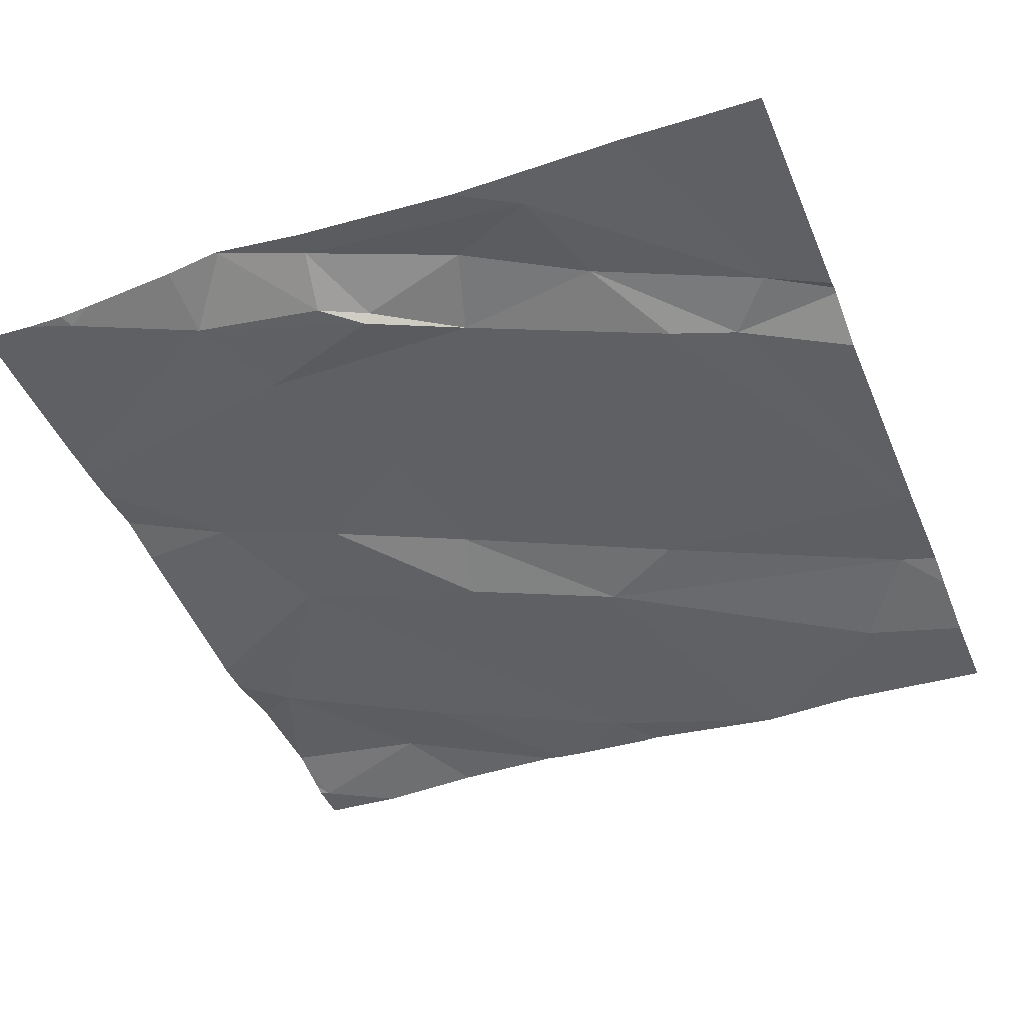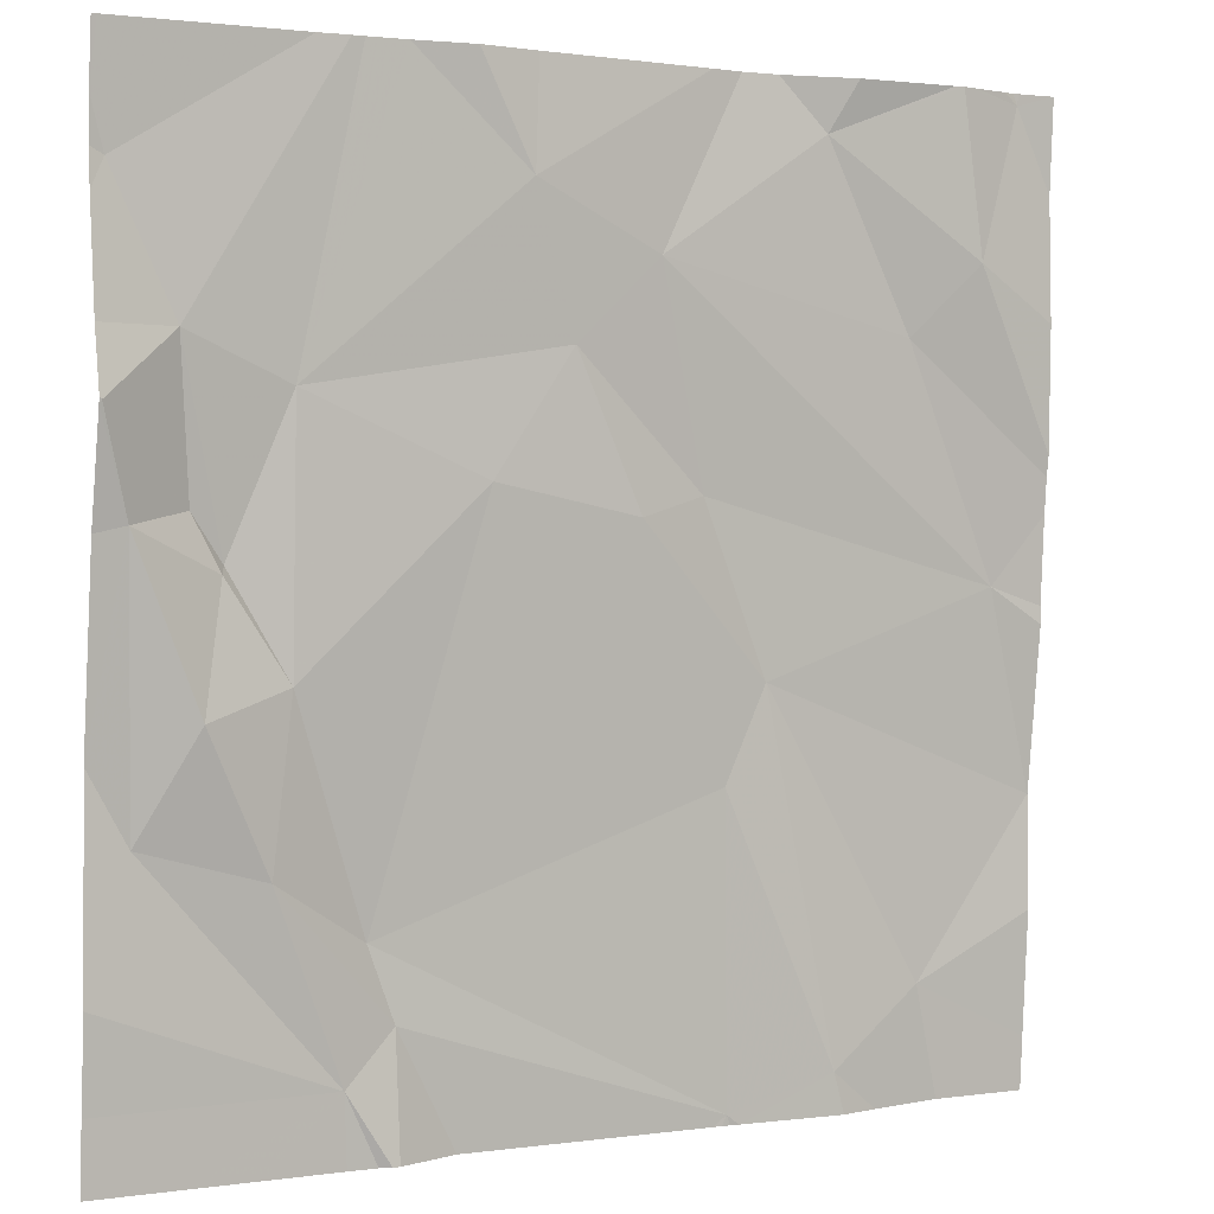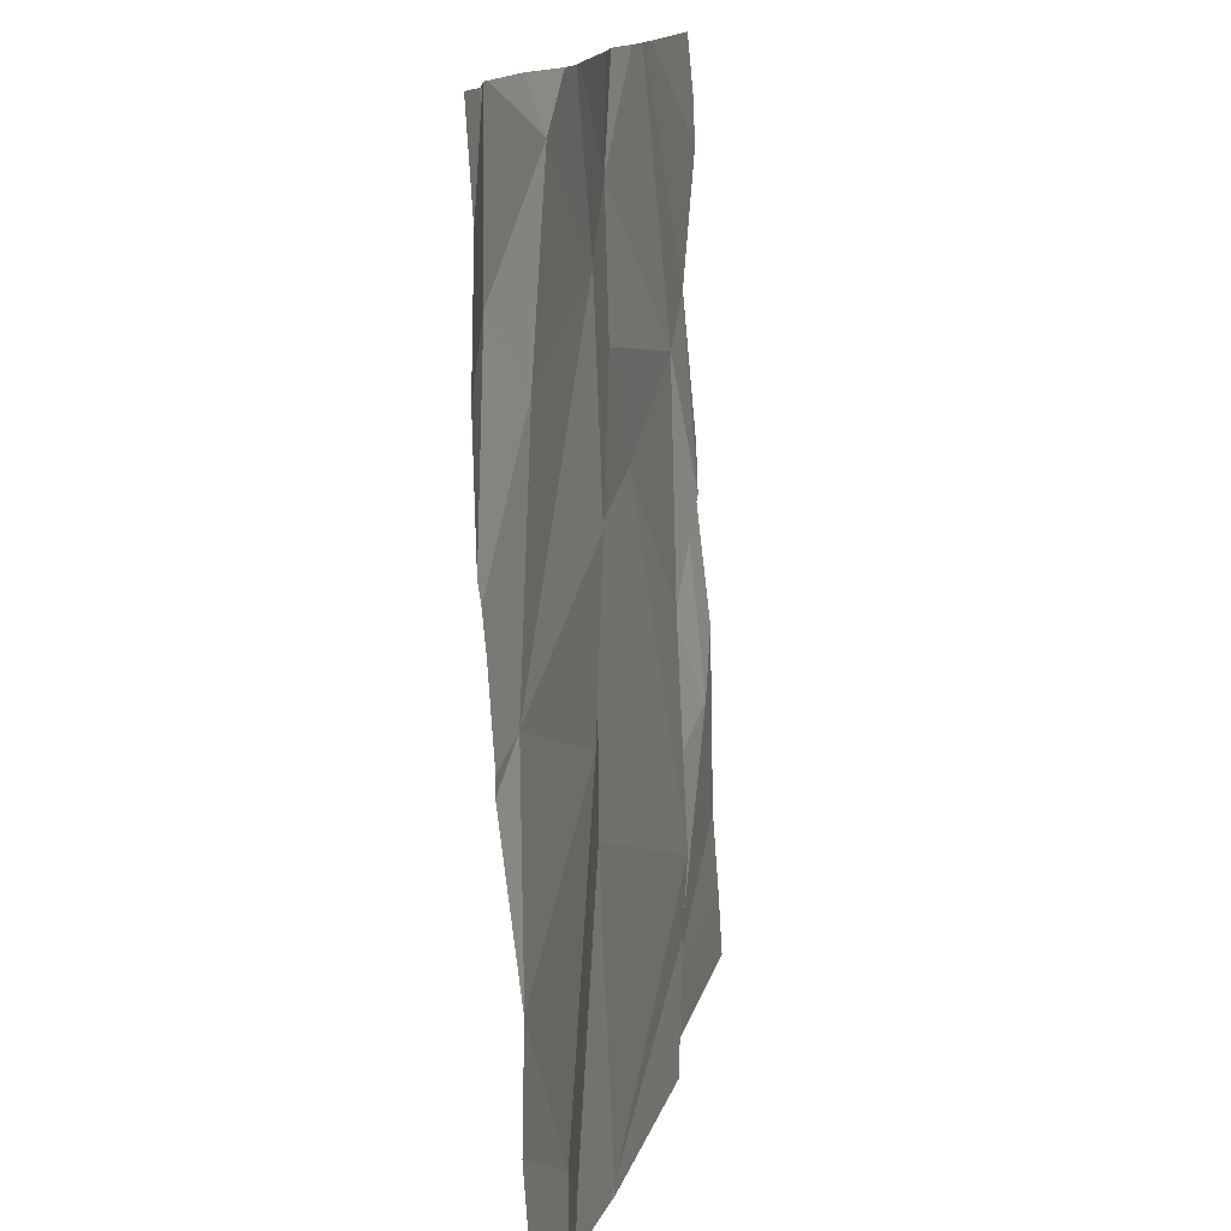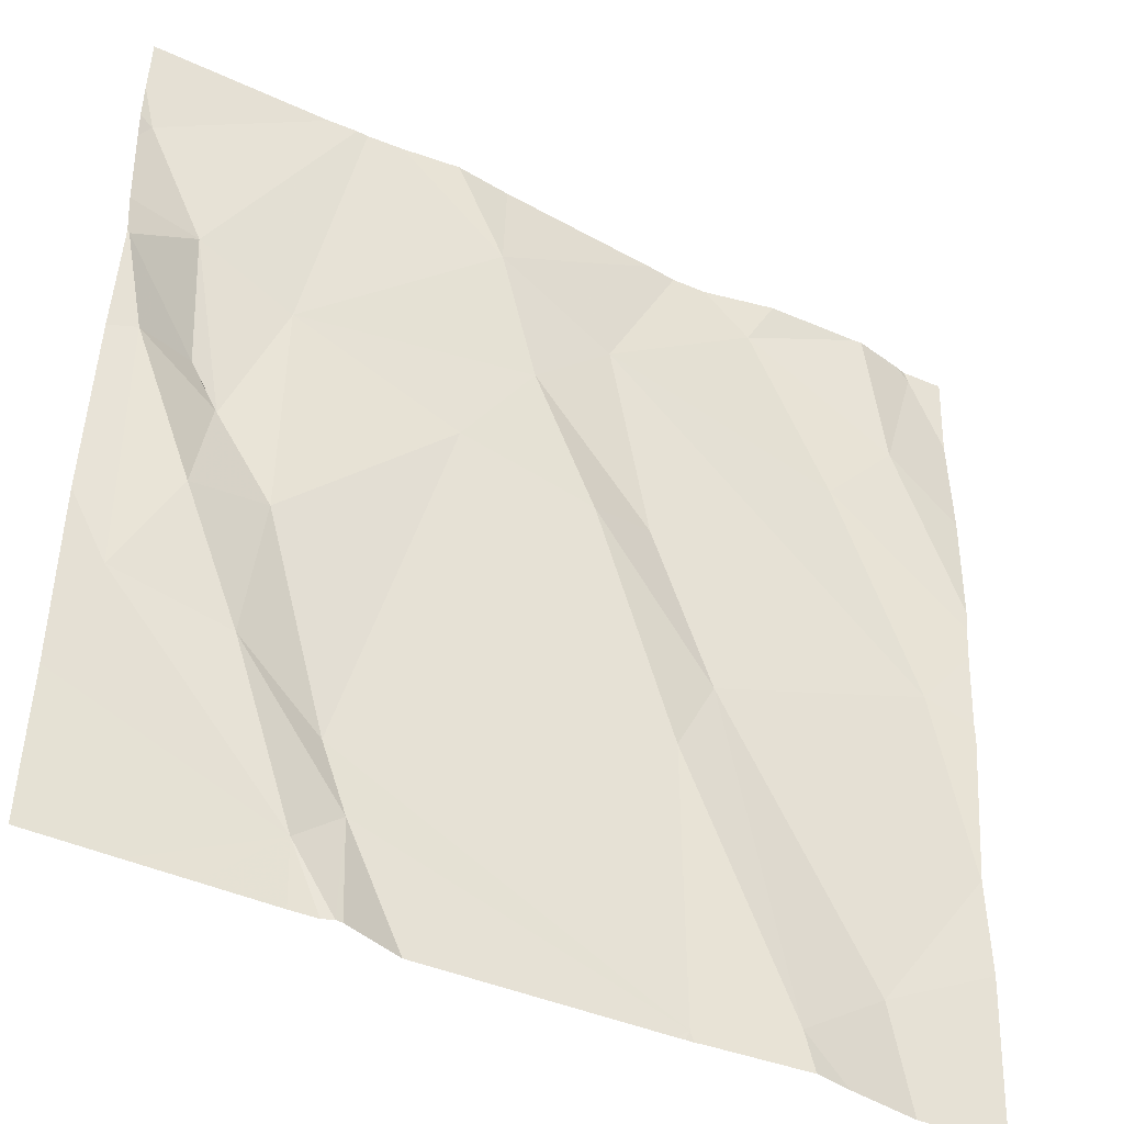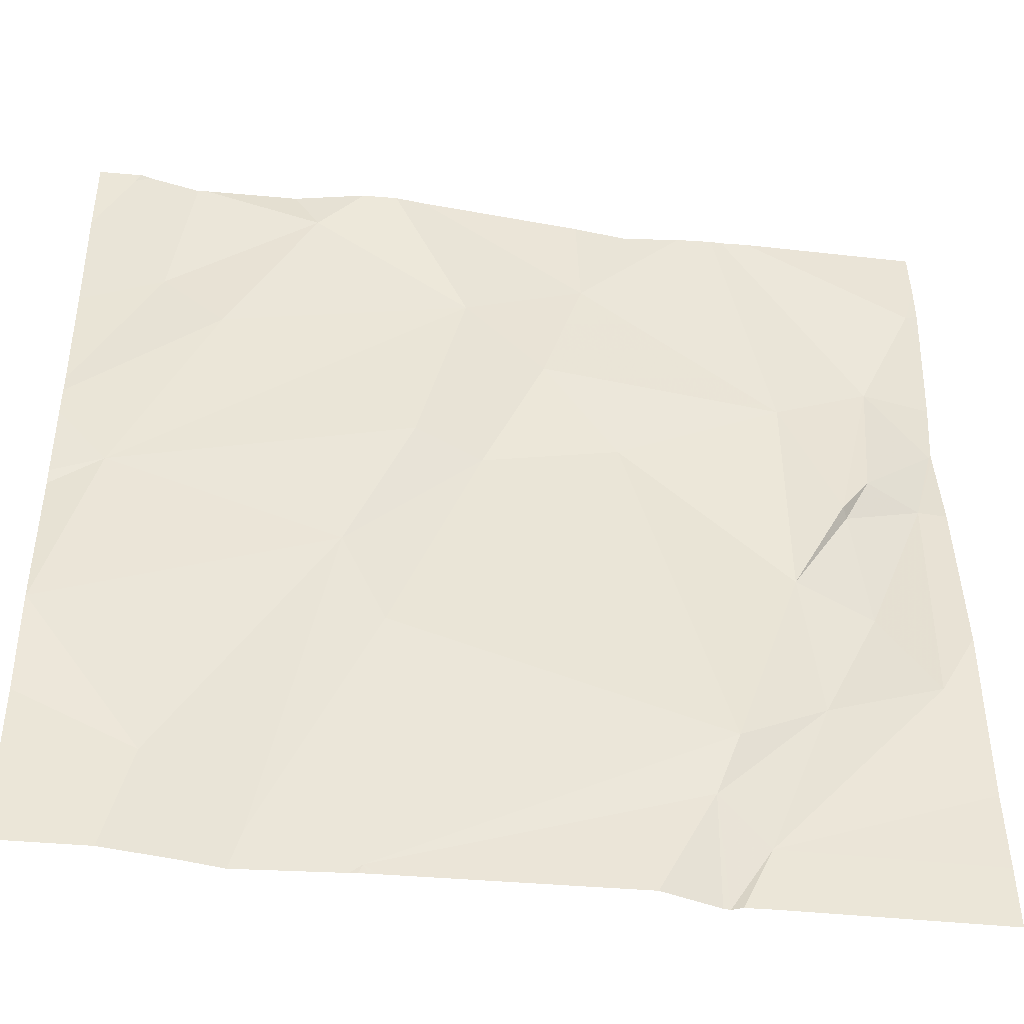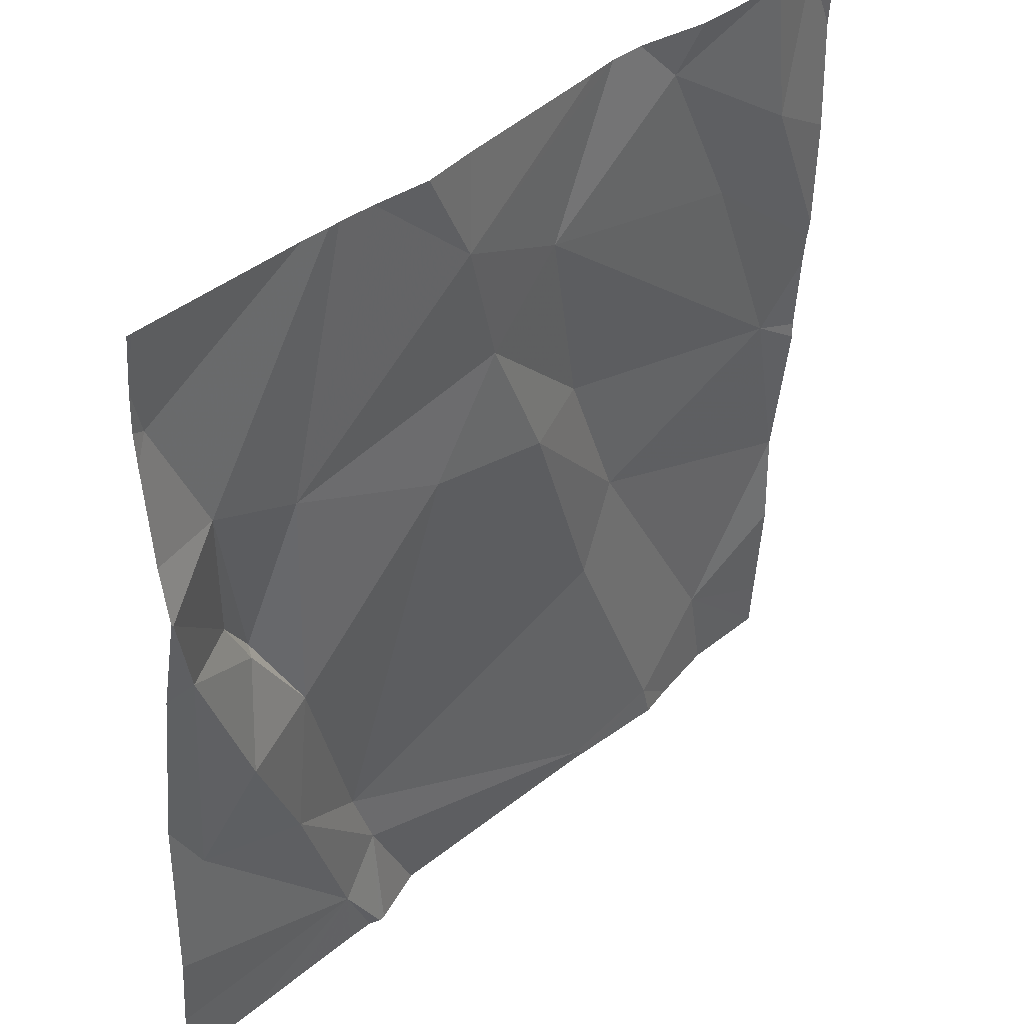
<metadata>
{"format":"obj","ext":"obj","renderer":"f3d","projection":"perspective","resolution":1024,"background":"white","views":[{"elev":-45.7,"azim":-67.8,"up":"+Z"},{"elev":1.7,"azim":-28.3,"up":"+Y"},{"elev":13.4,"azim":101.6,"up":"+Y"},{"elev":-43.3,"azim":-28.1,"up":"+Y"},{"elev":-41.7,"azim":172.7,"up":"+Y"},{"elev":39.1,"azim":-46.1,"up":"+Y"}]}
</metadata>
<code>
v -119.5 268.7 500.8
v -119.1 268.6 500.8
v -119.1 269 500.8
v -119.6 269 500.8
v -119.4 268.4 500.8
v -119.5 268.6 500.8
v -119.9 268.5 500.8
v -119.9 268.8 500.8
v -119.7 268.7 500.8
v -119.4 268.1 500.8
v -119.2 268.8 500.8
v -119.5 268.9 500.8
v -119.8 268.3 500.8
v -119.4 268.1 500.8
v -119.7 268.2 500.8
v -119.2 268.2 500.8
v -119.1 268.4 500.8
v -119.4 268.1 500.8
v -119.4 268.5 500.8
v -119.3 269 500.8
v -119.8 268.2 500.8
v -119.4 269 500.8
v -119.3 269 500.8
v -119.7 269 500.8
v -119.3 268.1 500.8
v -119.8 268.1 500.8
v -119.6 268.8 500.8
v -119.1 269 500.8
v -119.2 268.9 500.8
v -119.6 268.9 500.8
v -119.7 268.1 500.8
v -119.8 268.1 500.8
v -119.2 268.1 500.7
v -119.9 268.3 500.8
v -119.1 269 500.8
v -119.4 268.1 500.8
v -119.8 269 500.8
v -119.4 269 500.8
v -120 268.4 500.8
v -119.9 268.5 500.8
v -119.9 268.6 500.8
v -119.1 268.7 500.8
v -119.1 269 500.8
v -119.9 268.7 500.8
v -120 268.6 500.8
v -119.9 268.6 500.8
v -119.1 268.4 500.8
v -119.1 268.7 500.8
v -120 268.8 500.8
v -119.1 268.6 500.8
v -120 268.7 500.8
v -119.1 268.5 500.8
v -119.1 268.1 500.8
v -120 268.9 500.8
v -119.2 269 500.8
v -120 268.4 500.8
v -120 268.4 500.8
v -120 268.2 500.8
v -120 268.2 500.8
v -119.2 269 500.8
v -119.2 269 500.8
v -120 268.7 500.8
v -120 268.7 500.8
v -120 268.6 500.8
v -120 268.8 500.8
v -120 268.7 500.8
v -120 268.9 500.8
v -120 268.9 500.8
v -120 269 500.8
v -119.1 268.8 500.8
v -119.1 268.3 500.8
v -119.1 268.4 500.8
v -119.1 268.7 500.8
v -119.1 269 500.8
v -119.8 268.1 500.8
v -119.8 268.1 500.8
v -119.4 268.1 500.8
v -119.3 268.1 500.8
v -119.3 268.1 500.8
v -119.9 268.1 500.8
v -119.9 268.1 500.8
v -120 268.1 500.8
v -119.1 268.1 500.7
v -119.1 268.1 500.7
v -119.5 269 500.8
v -119.8 269 500.8
v -119.8 269 500.8
v -119.1 269 500.8
v -119.8 269 500.8
v -120 269 500.8
v -120 269 500.8
v -119.1 269 500.8
v -119.1 269 500.8
f 2 12 1
f 9 5 6
f 2 1 19
f 20 29 55
f 41 7 8
f 52 17 47
f 48 2 42
f 86 49 8
f 14 15 31
f 85 30 38
f 14 5 13
f 5 19 6
f 7 9 8
f 27 9 6
f 11 12 2
f 43 29 70
f 20 12 11
f 13 15 14
f 16 17 19
f 17 16 71
f 25 16 19
f 14 25 5
f 12 20 22
f 15 21 26
f 7 13 9
f 7 34 13
f 1 12 27
f 4 30 85
f 25 14 77
f 29 11 48
f 76 21 80
f 27 12 30
f 55 28 60
f 3 28 88
f 27 6 1
f 5 25 19
f 30 12 38
f 86 8 87
f 8 30 37
f 9 27 8
f 2 19 17
f 20 11 29
f 30 8 27
f 88 74 92
f 75 15 26
f 34 21 15
f 13 34 15
f 13 5 9
f 38 12 22
f 32 21 76
f 19 1 6
f 33 25 79
f 22 20 23
f 44 45 46
f 72 17 71
f 40 45 39
f 39 34 40
f 41 46 7
f 23 20 61
f 71 16 53
f 51 45 44
f 46 41 44
f 41 8 49
f 57 45 64
f 46 45 40
f 45 51 63
f 21 34 39
f 34 7 40
f 51 49 65
f 70 29 73
f 65 54 67
f 26 21 32
f 44 41 49
f 49 51 44
f 54 49 86
f 21 39 56
f 7 46 40
f 24 30 4
f 56 39 57
f 43 28 29
f 50 2 52
f 57 39 45
f 58 21 59
f 18 14 31
f 42 2 50
f 59 21 56
f 31 15 75
f 81 58 82
f 62 51 66
f 63 51 62
f 48 11 2
f 47 17 72
f 64 45 63
f 37 30 24
f 65 49 54
f 66 51 65
f 36 14 10
f 67 54 68
f 52 2 17
f 10 14 18
f 68 54 69
f 83 16 84
f 69 54 90
f 35 28 3
f 73 29 48
f 33 16 25
f 74 28 43
f 77 14 36
f 78 25 77
f 79 25 78
f 60 28 35
f 80 21 81
f 81 21 58
f 61 20 55
f 55 29 28
f 83 53 16
f 84 16 33
f 87 8 37
f 88 28 74
f 89 54 86
f 90 54 89
f 91 69 90
f 92 74 93

</code>
